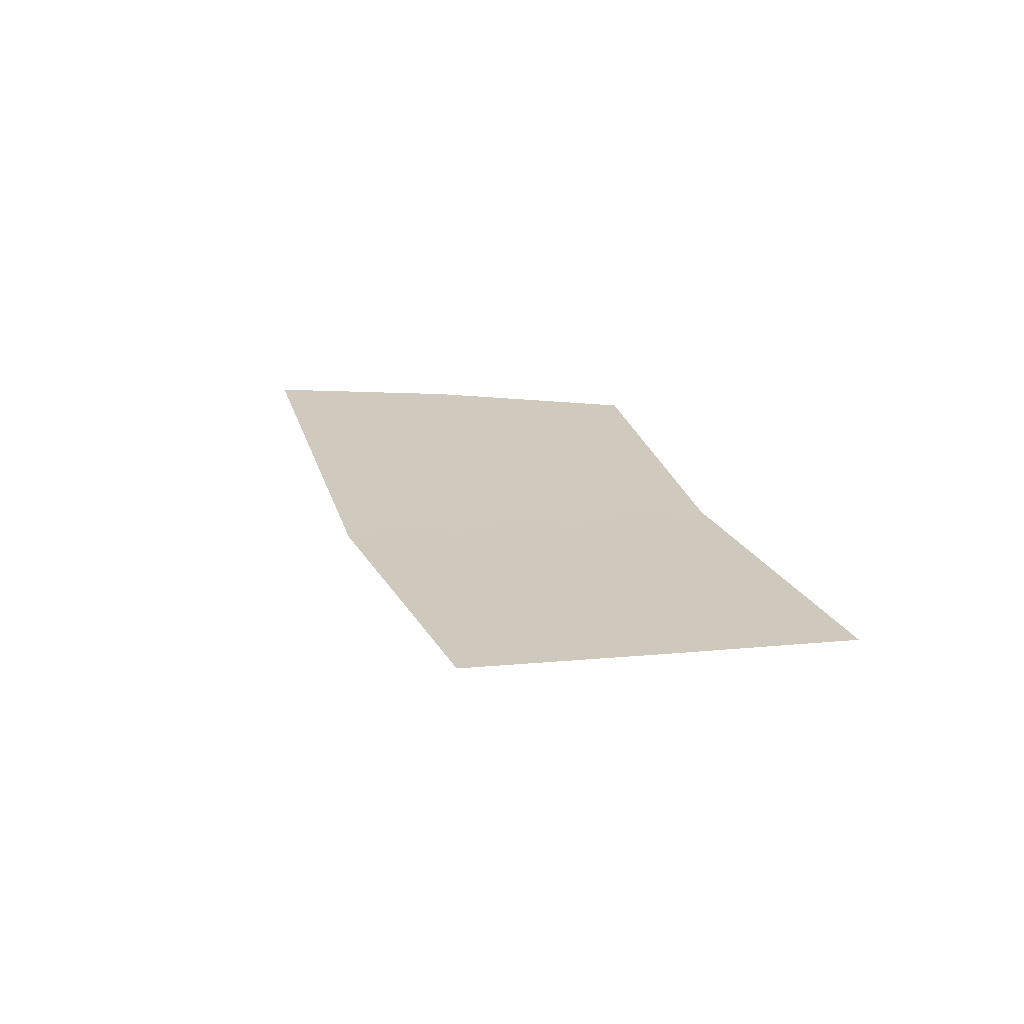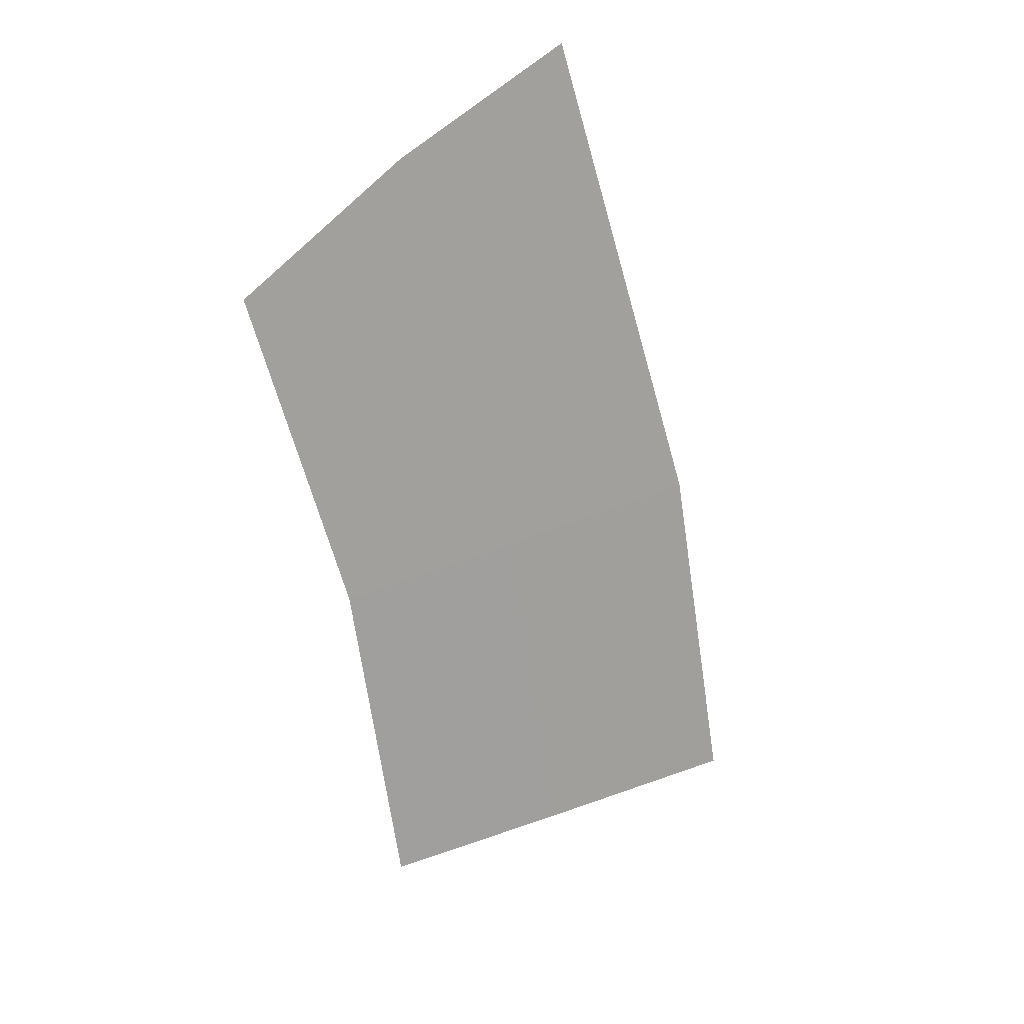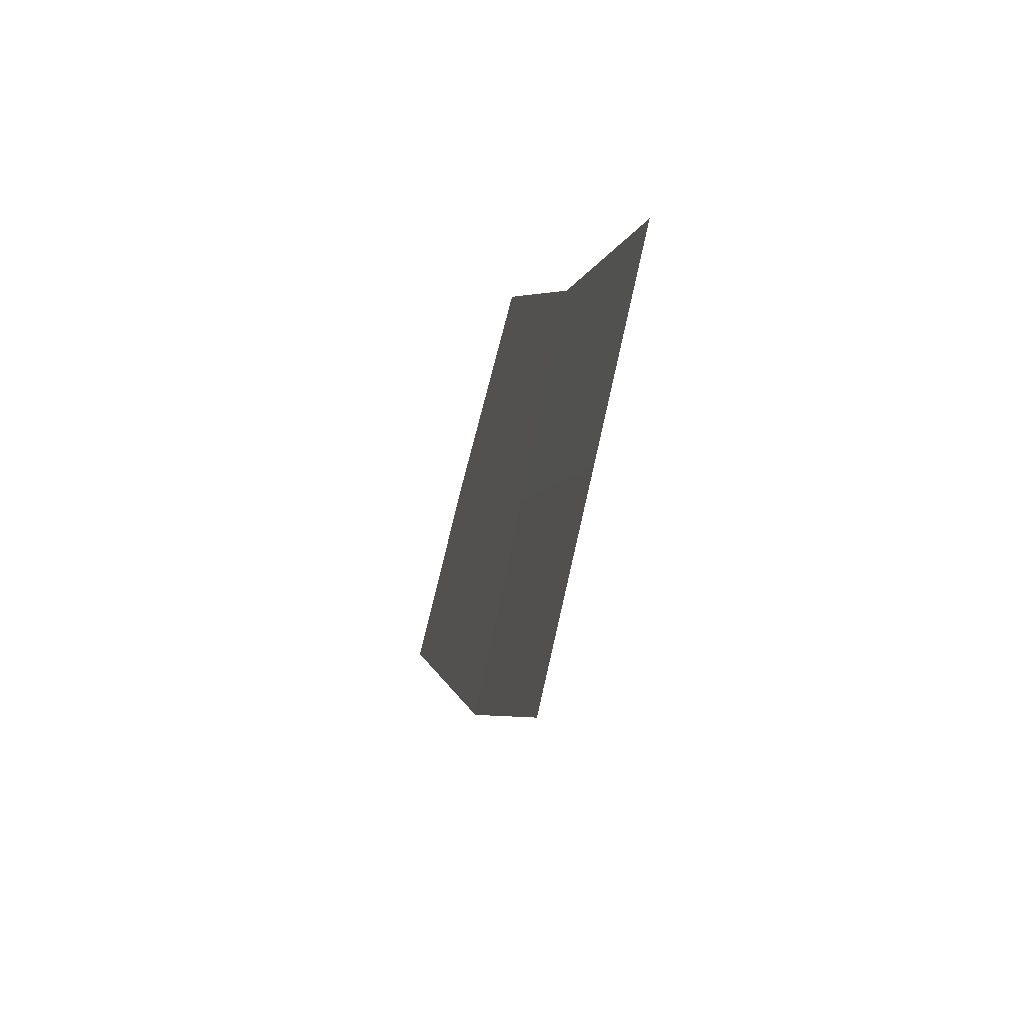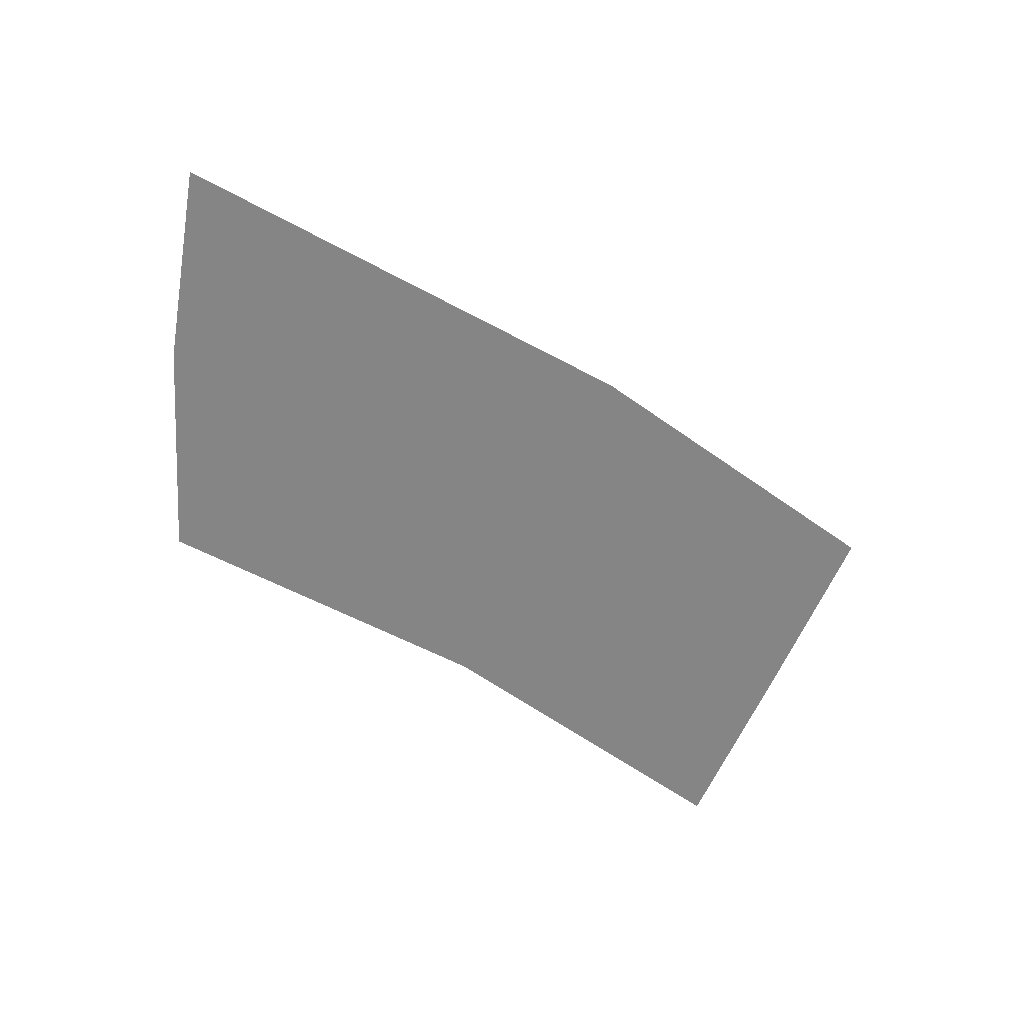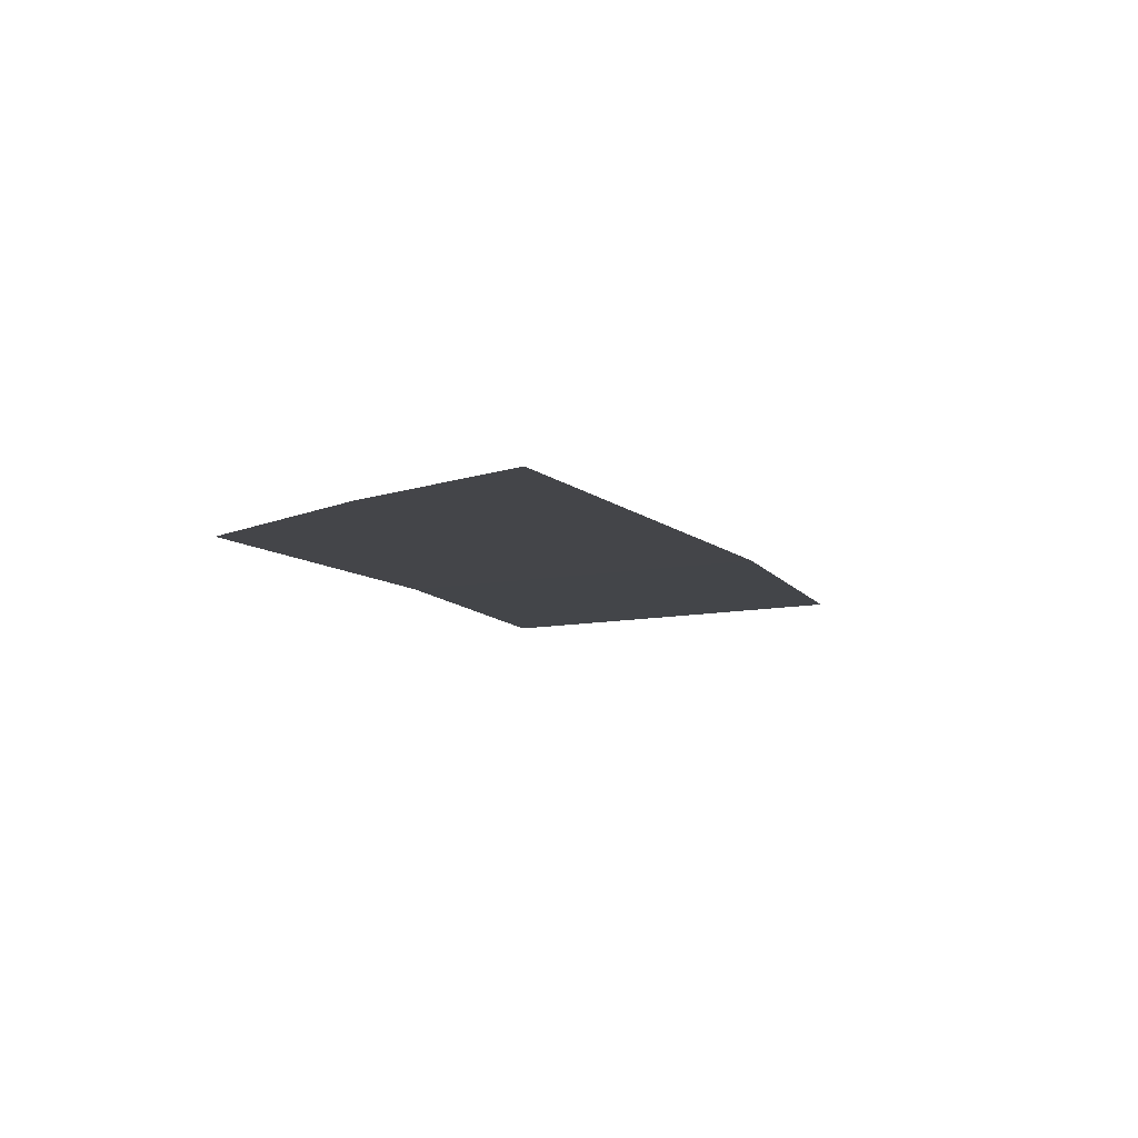
<metadata>
{"format":"obj","ext":"obj","renderer":"f3d","projection":"perspective","resolution":1024,"background":"white","views":[{"elev":22.8,"azim":-159.5,"up":"+Y"},{"elev":-71.6,"azim":50.3,"up":"+Y"},{"elev":-53.2,"azim":-104.2,"up":"+Z"},{"elev":-61.8,"azim":95.8,"up":"+Y"},{"elev":-9.1,"azim":59.9,"up":"+Y"}]}
</metadata>
<code>
o Plane.011
v 3.024 0.2601 -16.75
v 1.57 0.2586 -18.81
v 0.2717 0.2723 -20.26
v 1.741 0.2644 -16.55
v 0.6176 0.2621 -18.25
v -0.6784 0.2693 -19.72
v 4.154 0.2558 -17.05
v 2.554 0.2551 -19.37
v 1.253 0.2753 -20.81
f 5 2 3 6
f 4 1 2 5
f 2 8 9 3
f 1 7 8 2

</code>
